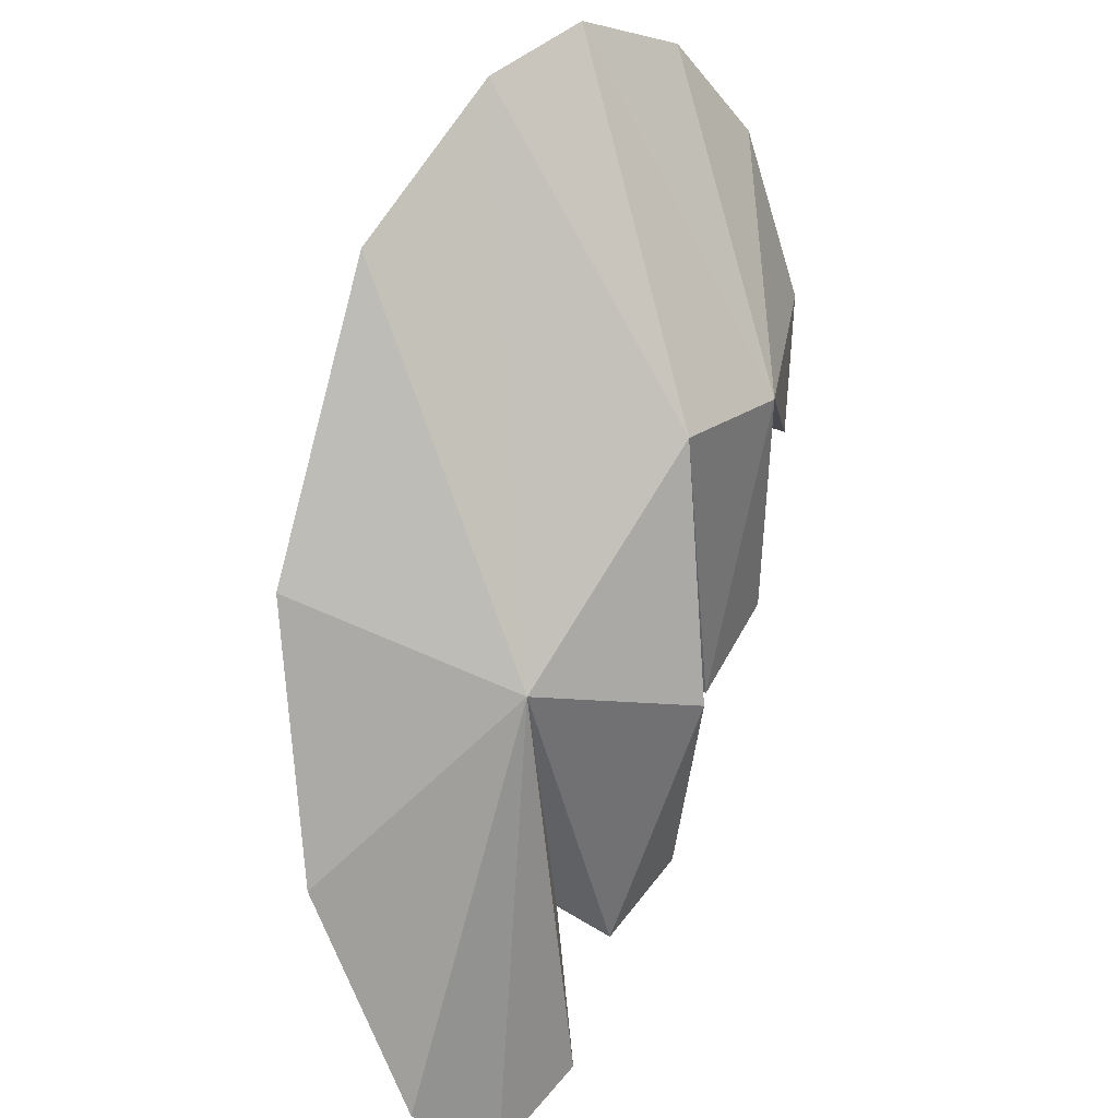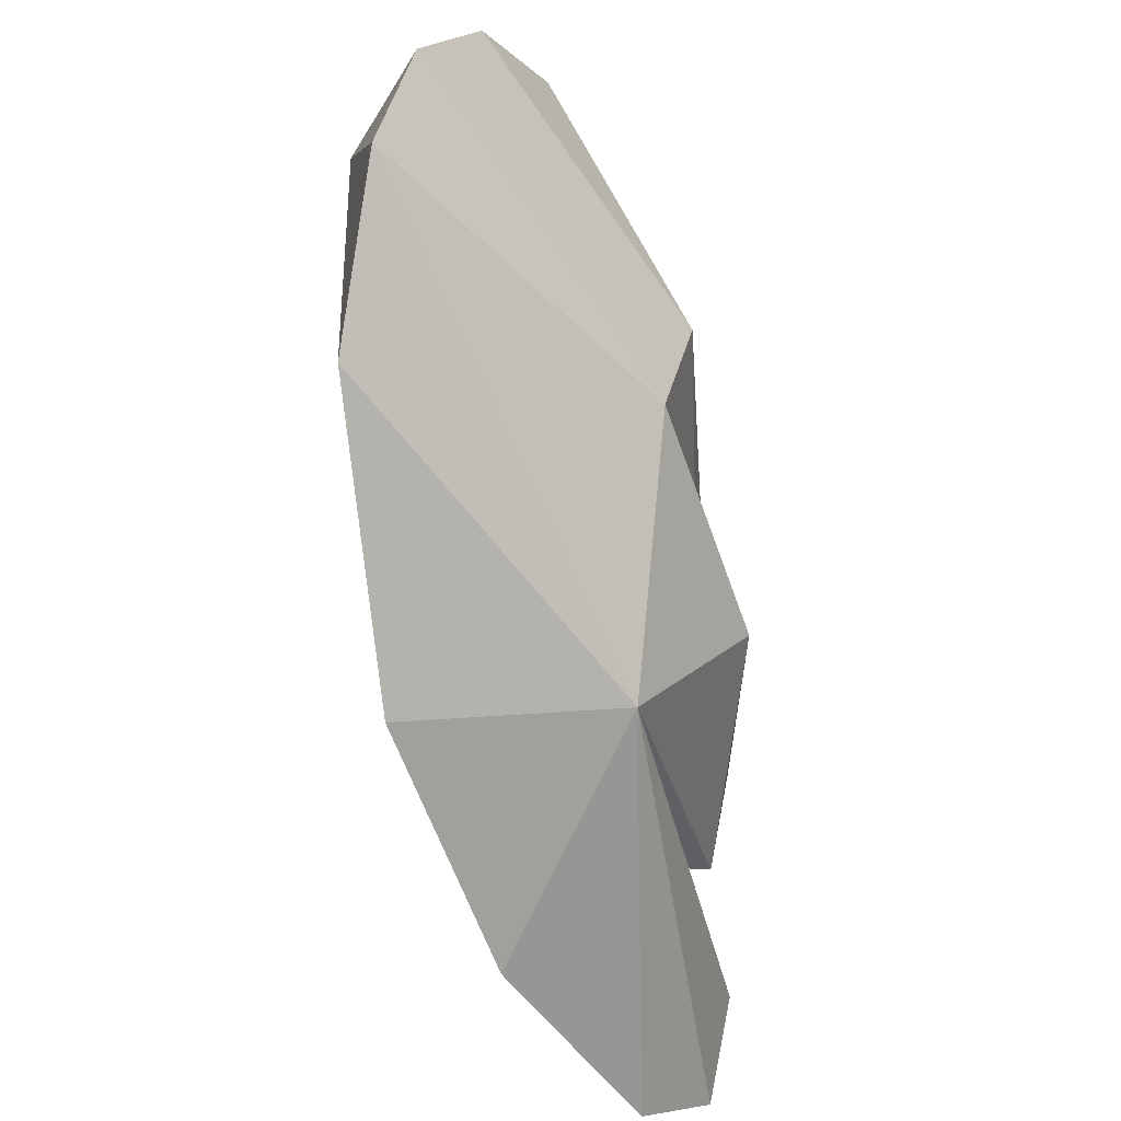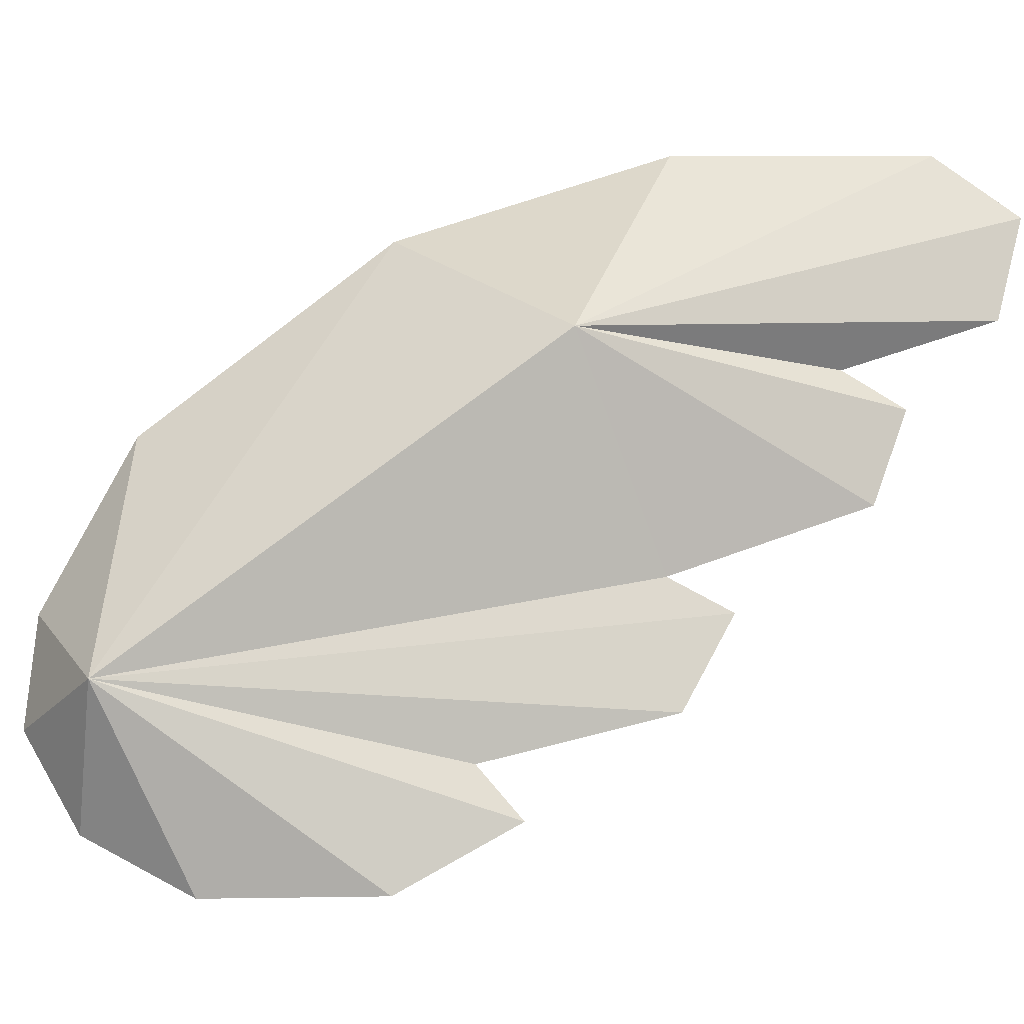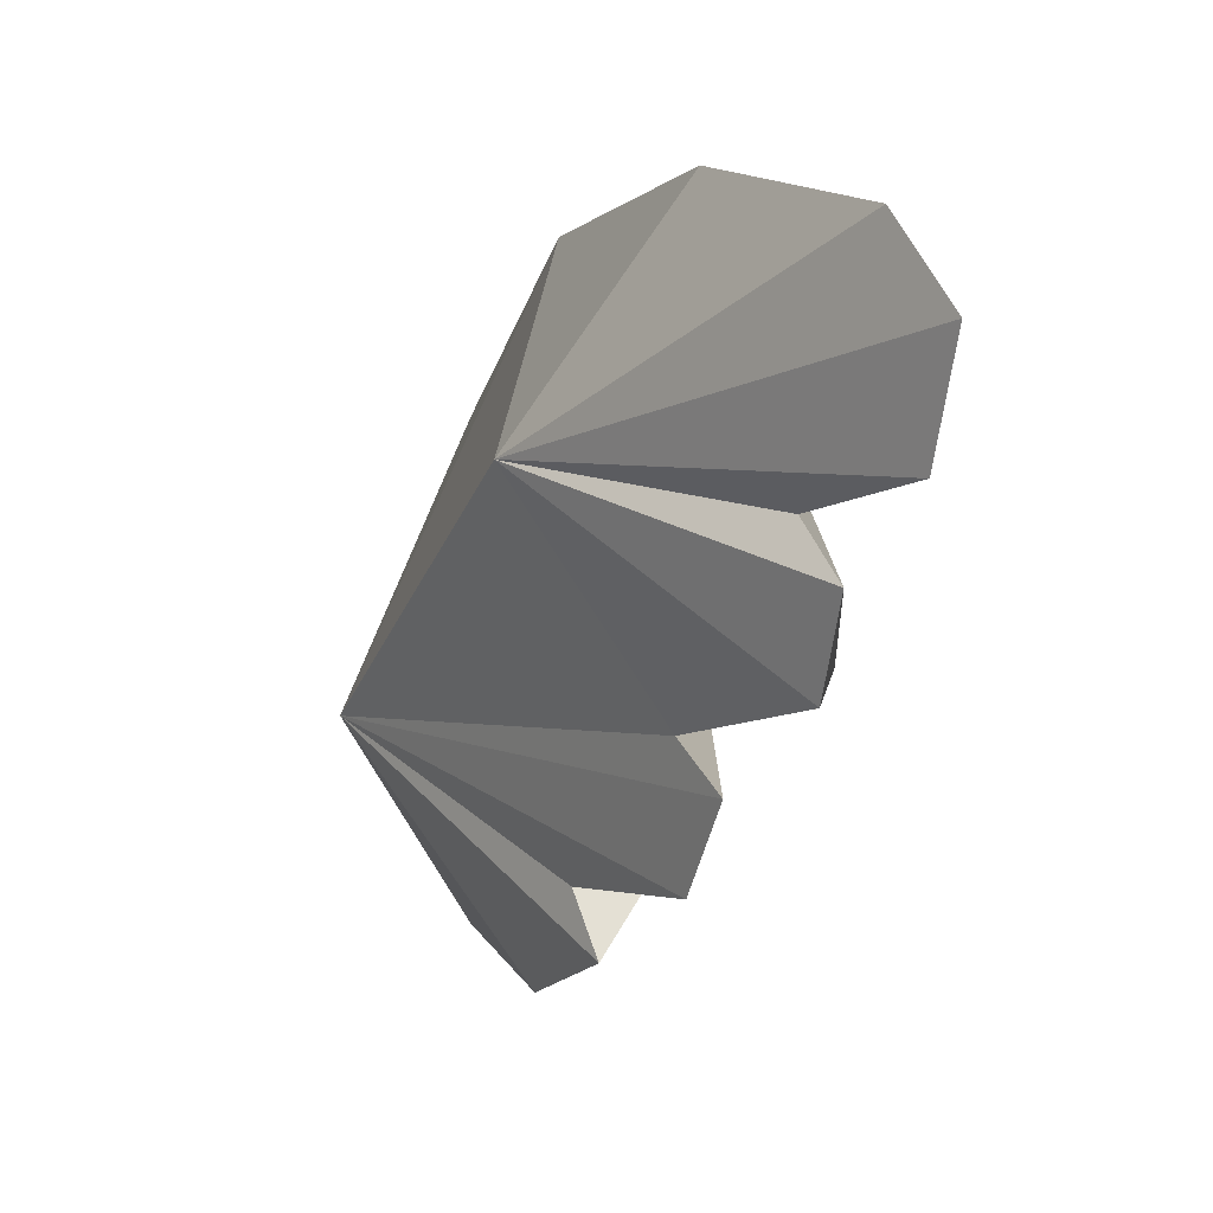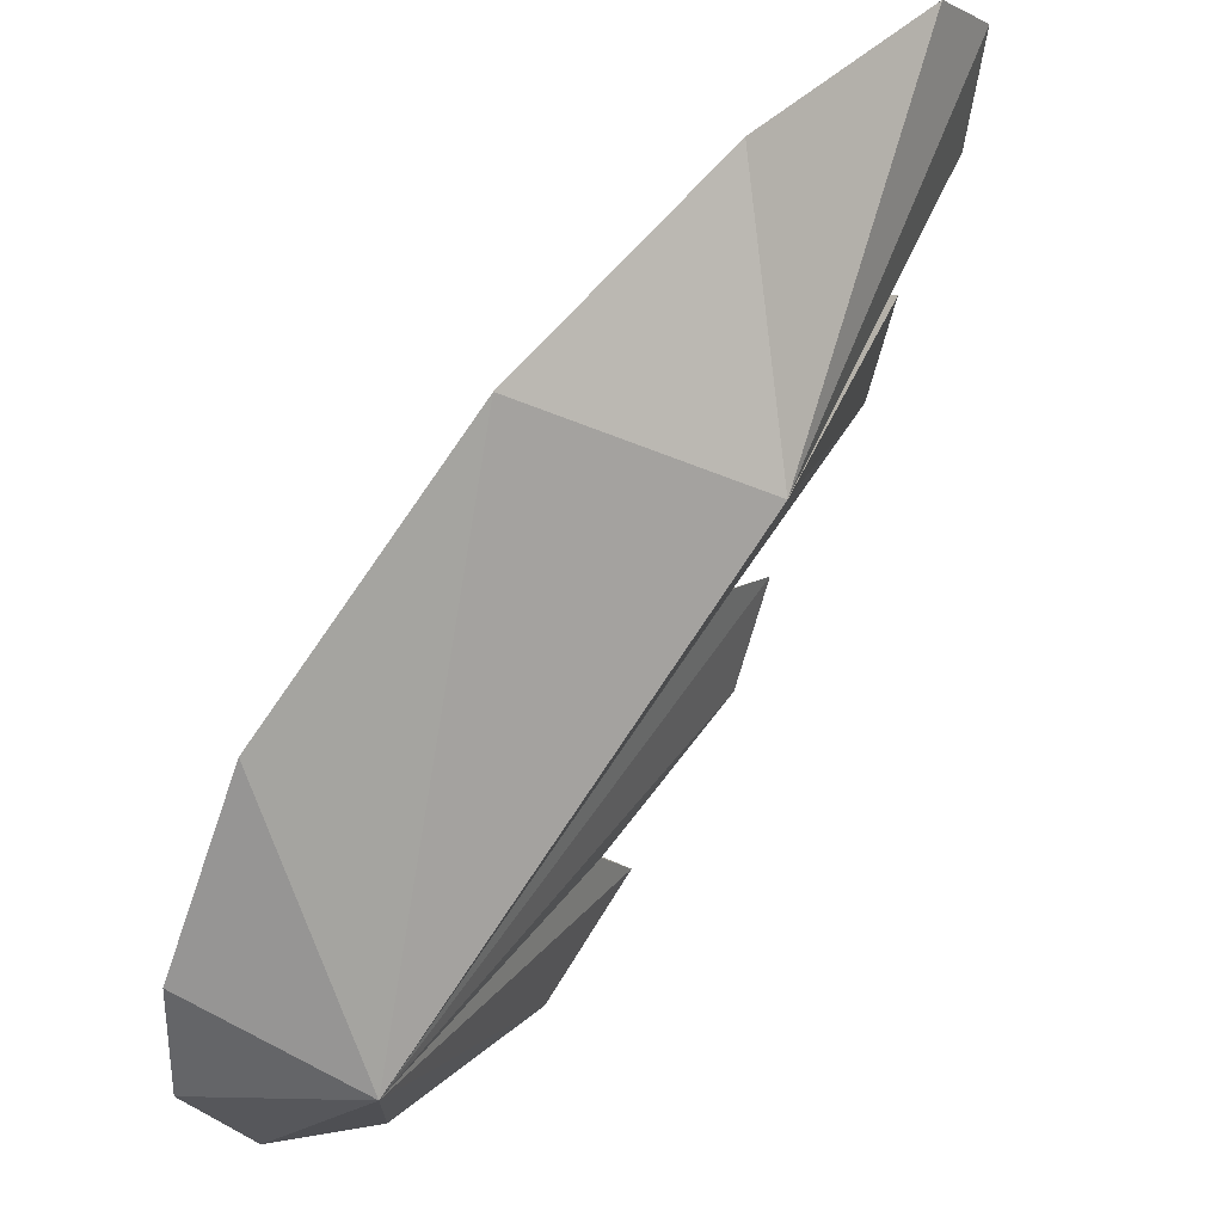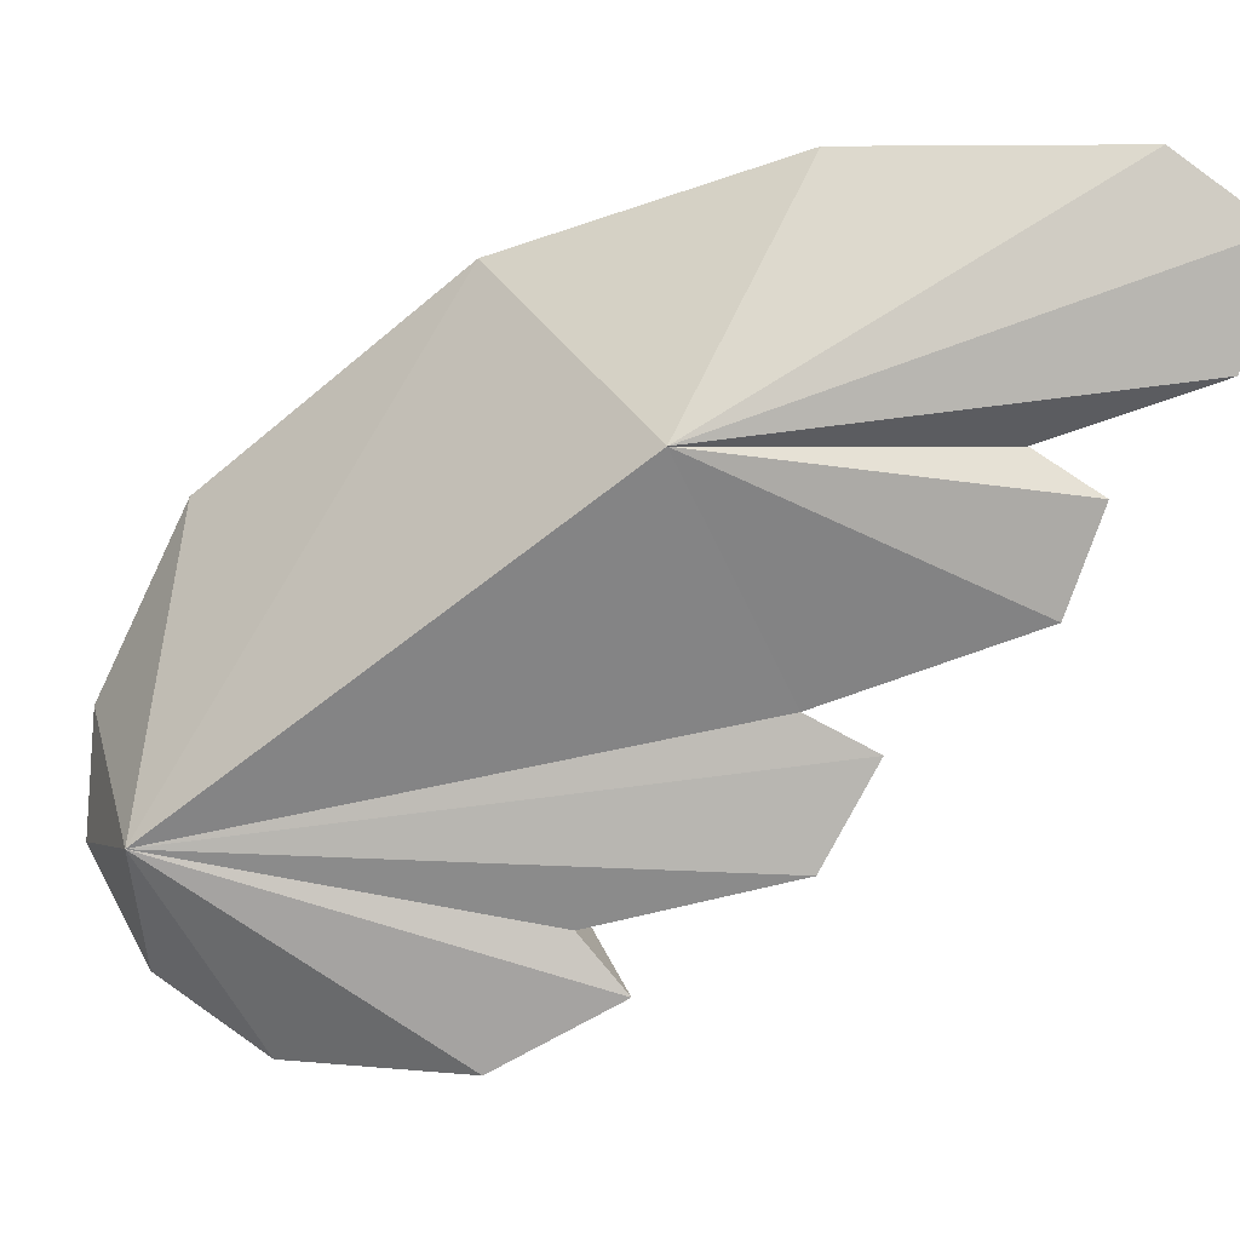
<metadata>
{"format":"obj","ext":"obj","renderer":"f3d","projection":"perspective","resolution":1024,"background":"white","views":[{"elev":48.0,"azim":-128.7,"up":"+Z"},{"elev":55.5,"azim":-158.5,"up":"+Z"},{"elev":-16.4,"azim":124.3,"up":"+Y"},{"elev":14.2,"azim":-172.5,"up":"+Y"},{"elev":41.7,"azim":72.8,"up":"+Y"},{"elev":5.7,"azim":134.6,"up":"+Y"}]}
</metadata>
<code>
g default
v -0.004571 -0.006561 0.005141
v -0.0179 -0.002387 -0.007725
v -0.003611 -0.000971 0.008548
v -0.004571 -0.006561 0.005141
v -0.003611 -0.000971 0.008548
v -3.8e-05 0.000109 0.000717
v -0.006771 -0.009949 -0.000792
v -0.004571 -0.006561 0.005141
v -3.8e-05 0.000109 0.000717
v -0.006771 -0.009949 -0.000792
v -3.8e-05 0.000109 0.000717
v -0.01133 -0.009977 -0.009431
v -0.0179 -0.002387 -0.007725
v -0.006771 -0.009949 -0.000792
v -0.01133 -0.009977 -0.009431
v -0.0179 -0.002387 -0.007725
v -0.01133 -0.009977 -0.009431
v -0.01507 -0.00629 -0.01479
v -0.01357 -0.003442 -0.01285
v -0.0179 -0.002387 -0.007725
v -0.01507 -0.00629 -0.01479
v -0.01357 -0.003442 -0.01285
v -0.01507 -0.00629 -0.01479
v -3.8e-05 0.000109 0.000717
v -0.01961 -0.000776 -0.02124
v -0.01357 -0.003442 -0.01285
v -3.8e-05 0.000109 0.000717
v -0.01961 -0.000776 -0.02124
v -3.8e-05 0.000109 0.000717
v -0.02131 0.004395 -0.02345
v -0.0179 -0.002387 -0.007725
v -0.01961 -0.000776 -0.02124
v -0.02131 0.004395 -0.02345
v -0.0179 -0.002387 -0.007725
v -0.02131 0.004395 -0.02345
v -0.01875 0.004296 -0.005692
v -0.003611 -0.000971 0.008548
v -0.0179 -0.002387 -0.007725
v -0.01875 0.004296 -0.005692
v -0.003611 -0.000971 0.008548
v -0.01875 0.004296 -0.005692
v -0.004003 0.005219 0.008313
v -3.8e-05 0.000109 0.000717
v -0.003611 -0.000971 0.008548
v -0.004003 0.005219 0.008313
v -3.8e-05 0.000109 0.000717
v -0.004003 0.005219 0.008313
v -0.006224 0.01476 0.003975
v -0.01241 0.02516 -0.008207
v -3.8e-05 0.000109 0.000717
v -0.006224 0.01476 0.003975
v -0.01241 0.02516 -0.008207
v -0.006224 0.01476 0.003975
v -0.02242 0.01758 -0.01243
v -0.01992 0.0297 -0.02096
v -0.01241 0.02516 -0.008207
v -0.02242 0.01758 -0.01243
v -0.01992 0.0297 -0.02096
v -0.02242 0.01758 -0.01243
v -0.02769 0.02963 -0.03263
v -0.01149 0.01755 -0.02026
v -0.01992 0.0297 -0.02096
v -0.02769 0.02963 -0.03263
v -0.01149 0.01755 -0.02026
v -0.02769 0.02963 -0.03263
v -0.03053 0.02617 -0.0363
v -0.02954 0.02029 -0.03508
v -0.01149 0.01755 -0.02026
v -0.03053 0.02617 -0.0363
v -0.02954 0.02029 -0.03508
v -0.03053 0.02617 -0.0363
v -0.02242 0.01758 -0.01243
v -0.02449 0.01739 -0.02836
v -0.02954 0.02029 -0.03508
v -0.02242 0.01758 -0.01243
v -0.02449 0.01739 -0.02836
v -0.02242 0.01758 -0.01243
v -0.02641 0.01525 -0.03106
v -0.01149 0.01755 -0.02026
v -0.02449 0.01739 -0.02836
v -0.02641 0.01525 -0.03106
v -0.01149 0.01755 -0.02026
v -0.02641 0.01525 -0.03106
v -0.0255 0.01011 -0.02941
v -0.01905 0.0062 -0.0208
v -0.01149 0.01755 -0.02026
v -0.0255 0.01011 -0.02941
v -0.01905 0.0062 -0.0208
v -0.0255 0.01011 -0.02941
v -0.02541 0.008415 -0.0174
v -0.01875 0.004296 -0.005692
v -0.01905 0.0062 -0.0208
v -0.02541 0.008415 -0.0174
v -0.01875 0.004296 -0.005692
v -0.02541 0.008415 -0.0174
v -0.02242 0.01758 -0.01243
v -0.004003 0.005219 0.008313
v -0.01875 0.004296 -0.005692
v -0.02242 0.01758 -0.01243
v -0.004003 0.005219 0.008313
v -0.02242 0.01758 -0.01243
v -0.006224 0.01476 0.003975
v -0.01241 0.02516 -0.008207
v -0.01992 0.0297 -0.02096
v -0.01149 0.01755 -0.02026
v -0.01241 0.02516 -0.008207
v -0.01149 0.01755 -0.02026
v -3.8e-05 0.000109 0.000717
v -0.02541 0.008415 -0.0174
v -0.0255 0.01011 -0.02941
v -0.02641 0.01525 -0.03106
v -0.02541 0.008415 -0.0174
v -0.02641 0.01525 -0.03106
v -0.02242 0.01758 -0.01243
v -3.8e-05 0.000109 0.000717
v -0.01149 0.01755 -0.02026
v -0.01905 0.0062 -0.0208
v -3.8e-05 0.000109 0.000717
v -0.01905 0.0062 -0.0208
v -0.02131 0.004395 -0.02345
v -0.01133 -0.009977 -0.009431
v -3.8e-05 0.000109 0.000717
v -0.01507 -0.00629 -0.01479
v -0.0179 -0.002387 -0.007725
v -0.01357 -0.003442 -0.01285
v -0.01961 -0.000776 -0.02124
v -0.01905 0.0062 -0.0208
v -0.01875 0.004296 -0.005692
v -0.02131 0.004395 -0.02345
v -0.004571 -0.006561 0.005141
v -0.006771 -0.009949 -0.000792
v -0.0179 -0.002387 -0.007725
v -0.02954 0.02029 -0.03508
v -0.02449 0.01739 -0.02836
v -0.01149 0.01755 -0.02026
v -0.02242 0.01758 -0.01243
v -0.03053 0.02617 -0.0363
v -0.02769 0.02963 -0.03263
g AlaDerecha:polySurface495
f 3 2 1
f 6 5 4
f 9 8 7
f 12 11 10
f 15 14 13
f 18 17 16
f 21 20 19
f 24 23 22
f 27 26 25
f 30 29 28
f 33 32 31
f 36 35 34
f 39 38 37
f 42 41 40
f 45 44 43
f 48 47 46
f 51 50 49
f 54 53 52
f 57 56 55
f 60 59 58
f 63 62 61
f 66 65 64
f 69 68 67
f 72 71 70
f 75 74 73
f 78 77 76
f 81 80 79
f 84 83 82
f 87 86 85
f 90 89 88
f 93 92 91
f 96 95 94
f 99 98 97
f 102 101 100
f 105 104 103
f 108 107 106
f 111 110 109
f 114 113 112
f 117 116 115
f 120 119 118
f 123 122 121
f 126 125 124
f 129 128 127
f 132 131 130
f 135 134 133
f 138 137 136

</code>
